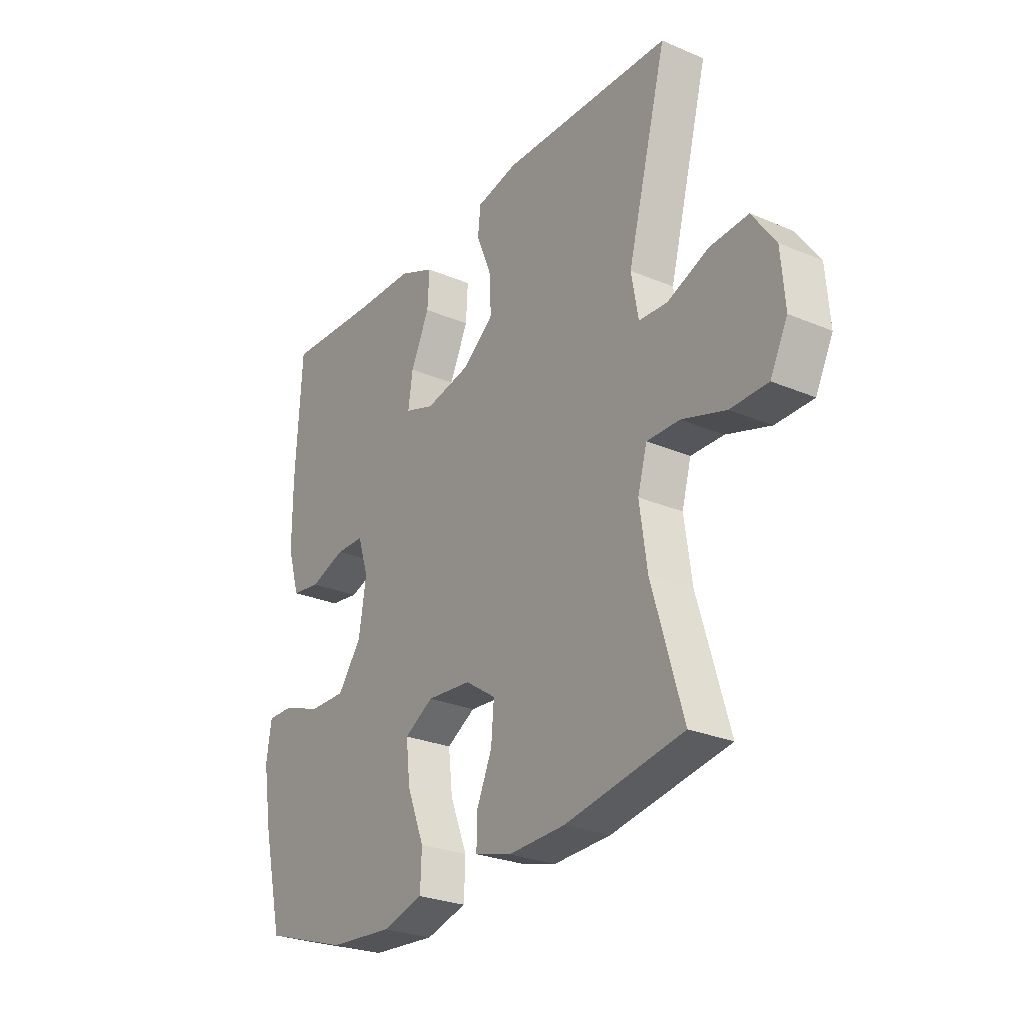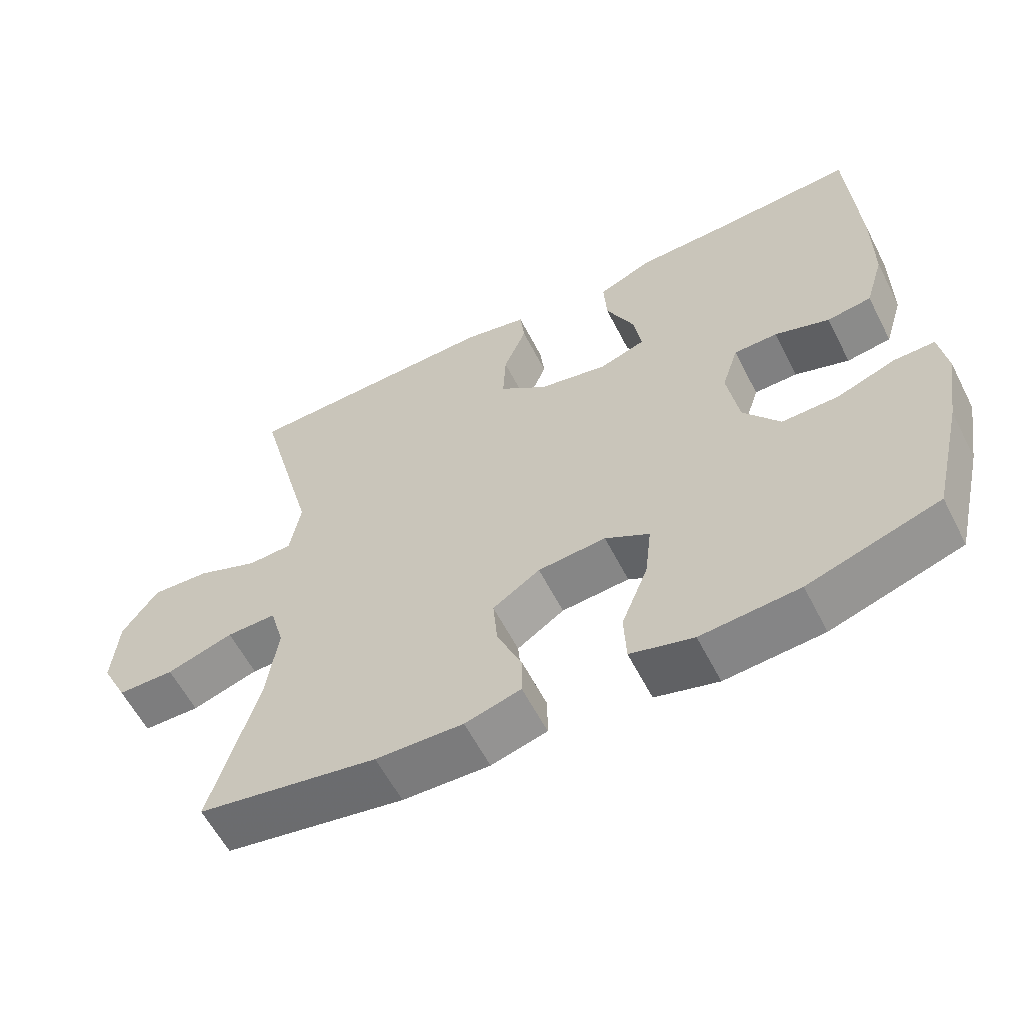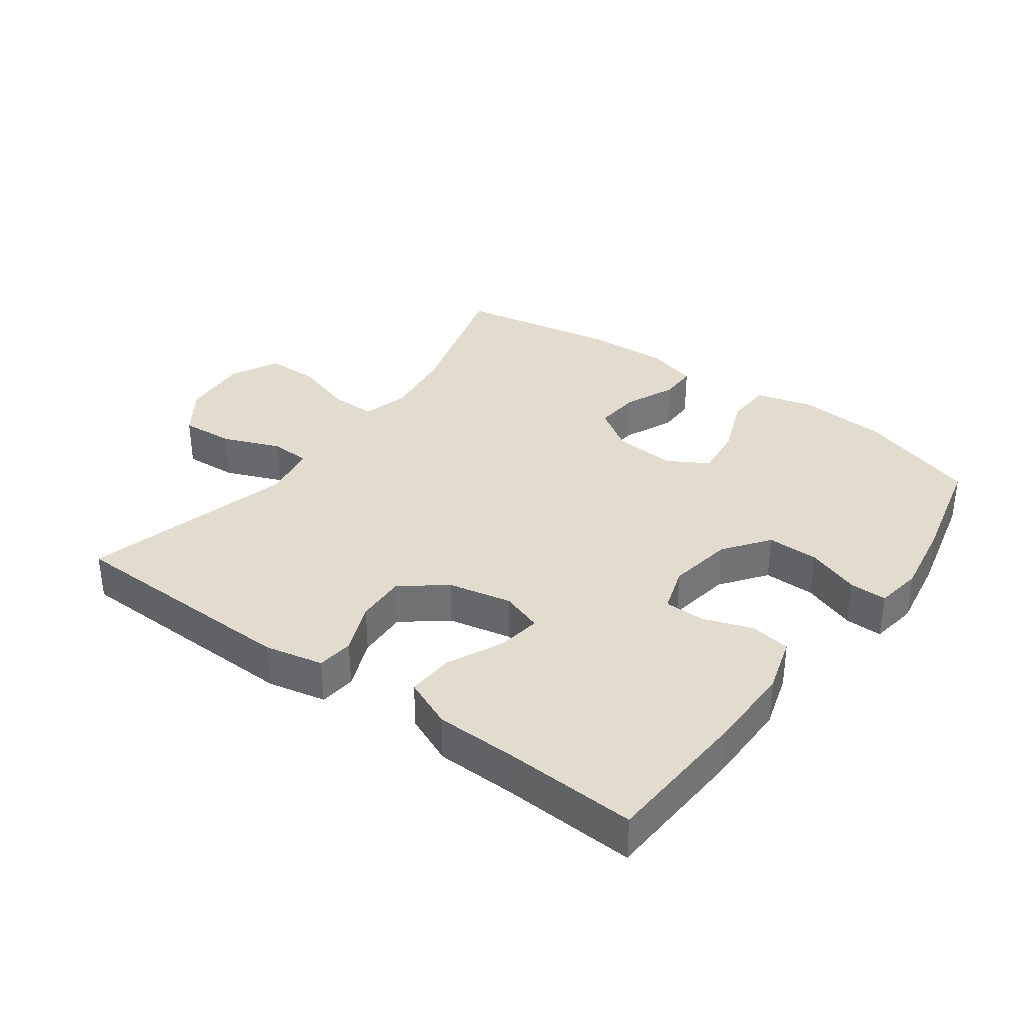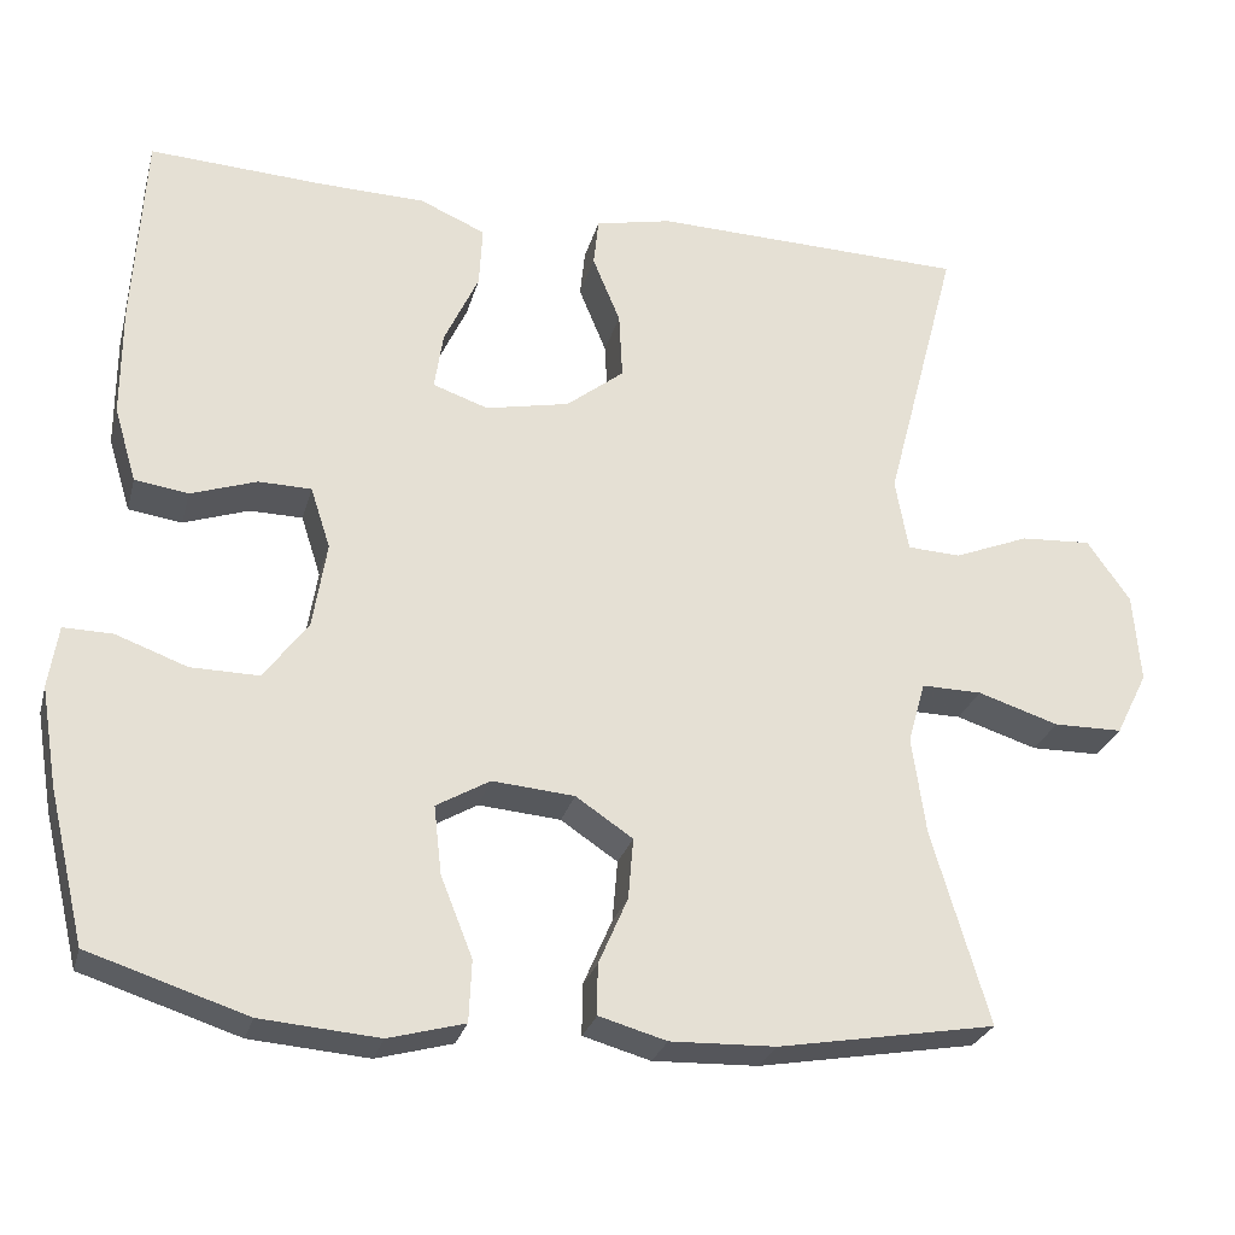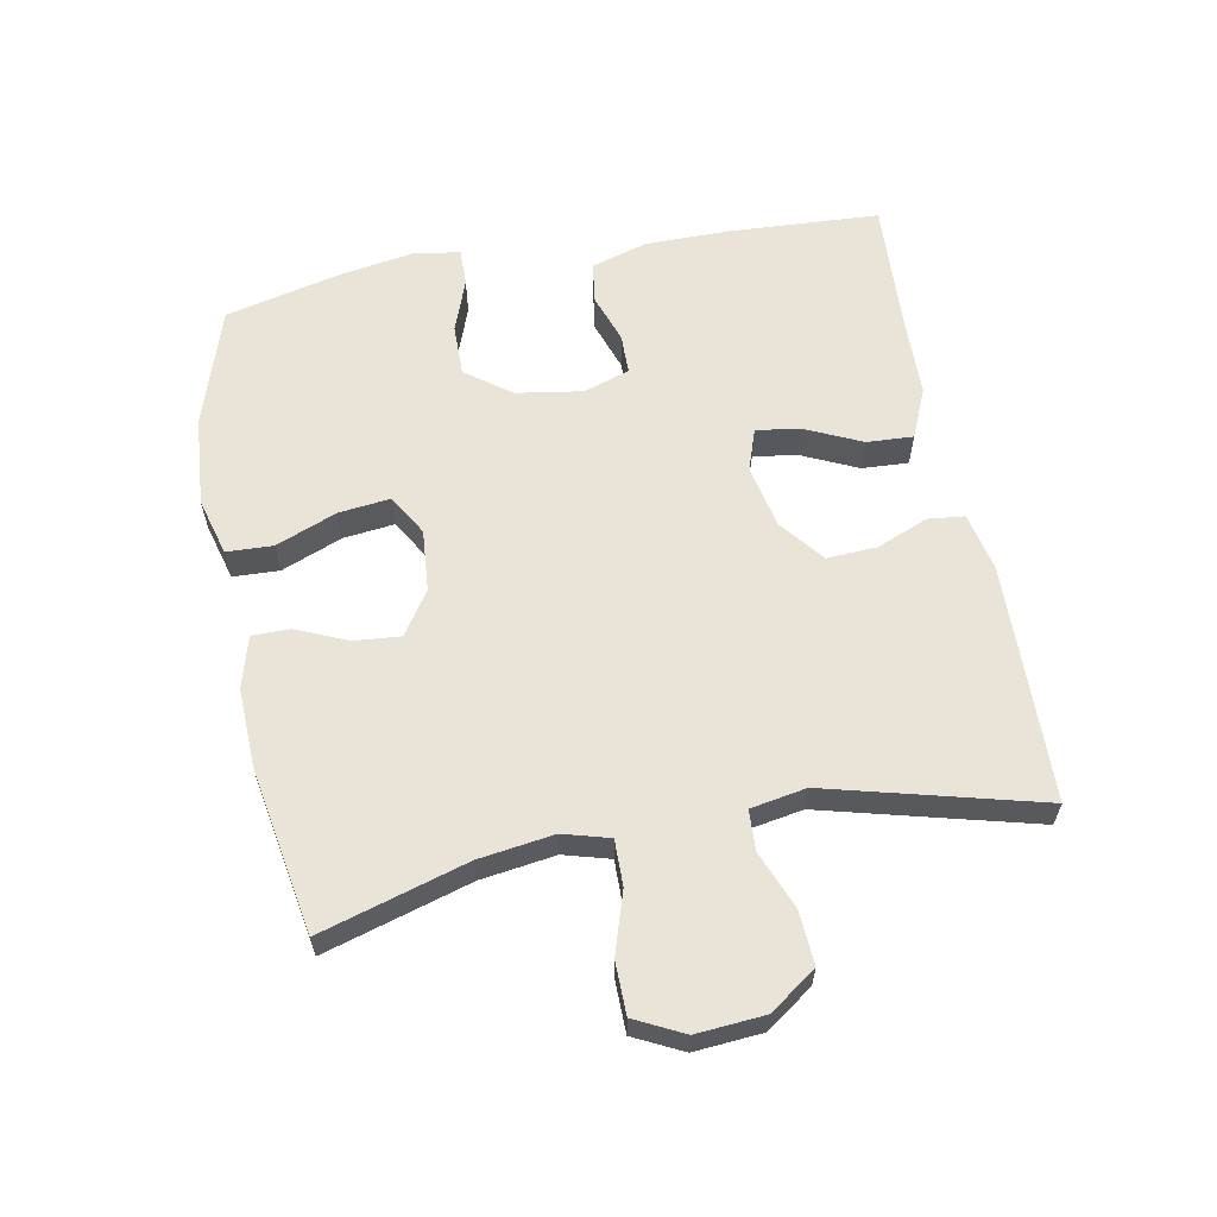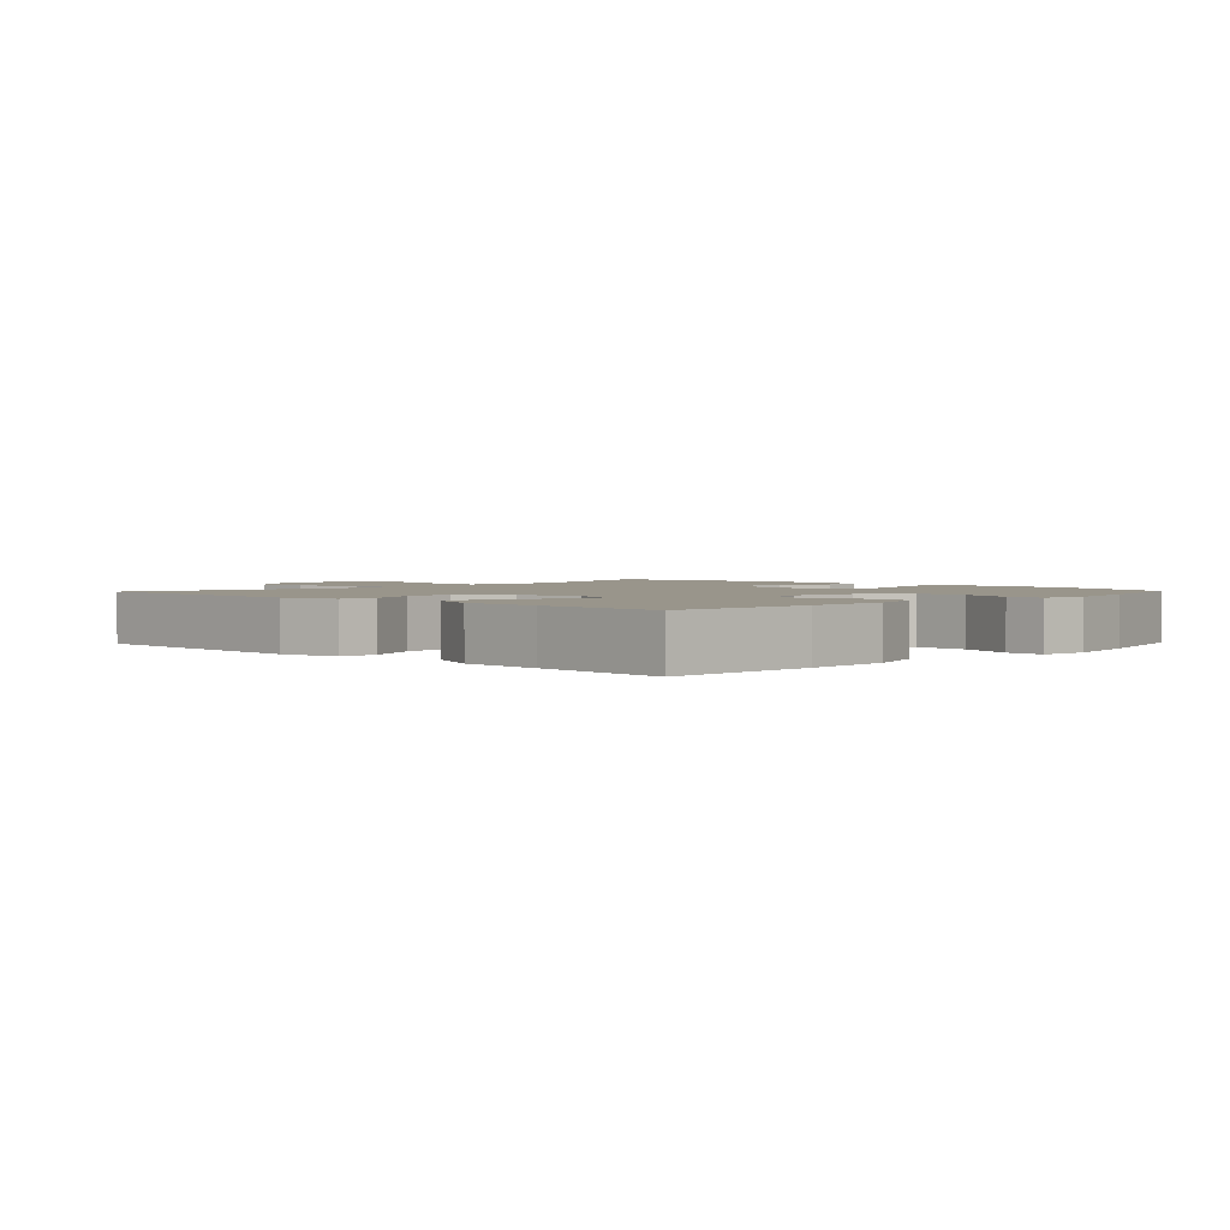
<metadata>
{"format":"obj","ext":"obj","renderer":"f3d","projection":"perspective","resolution":1024,"background":"white","views":[{"elev":-26.8,"azim":-123.6,"up":"+Z"},{"elev":-59.5,"azim":27.1,"up":"+Z"},{"elev":34.7,"azim":36.1,"up":"+Y"},{"elev":-26.8,"azim":165.6,"up":"+Z"},{"elev":60.9,"azim":-100.8,"up":"+Y"},{"elev":2.2,"azim":43.7,"up":"+Y"}]}
</metadata>
<code>
v 0.5 0.07 0.5
v 0.513 0.07 0.27
v 0.513 0.07 0.14
v 0.487 0.07 0.054
v 0.425 0.07 0.045
v 0.349 0.07 0.071
v 0.288 0.07 0.07
v 0.265 0.07 -0.001
v 0.281 0.07 -0.101
v 0.332 0.07 -0.17
v 0.411 0.07 -0.169
v 0.493 0.07 -0.139
v 0.55 0.07 -0.138
v 0.561 0.07 -0.21
v 0.542 0.07 -0.324
v 0.5 0.07 -0.5
v 0.317 0.07 -0.559
v 0.18 0.07 -0.57
v 0.092 0.07 -0.546
v 0.089 0.07 -0.475
v 0.126 0.07 -0.382
v 0.135 0.07 -0.303
v 0.073 0.07 -0.267
v -0.022 0.07 -0.275
v -0.088 0.07 -0.319
v -0.082 0.07 -0.39
v -0.048 0.07 -0.468
v -0.048 0.07 -0.526
v -0.126 0.07 -0.548
v -0.248 0.07 -0.544
v -0.5 0.07 -0.5
v -0.434 0.07 -0.276
v -0.418 0.07 -0.162
v -0.438 0.07 -0.091
v -0.508 0.07 -0.092
v -0.602 0.07 -0.122
v -0.682 0.07 -0.121
v -0.719 0.07 -0.047
v -0.711 0.07 0.057
v -0.661 0.07 0.128
v -0.579 0.07 0.123
v -0.492 0.07 0.088
v -0.43 0.07 0.091
v -0.415 0.07 0.176
v -0.5 0.07 0.5
v -0.135 0.07 0.51
v -0.046 0.07 0.491
v -0.04 0.07 0.435
v -0.072 0.07 0.357
v -0.076 0.07 0.28
v -0.009 0.07 0.227
v 0.088 0.07 0.207
v 0.152 0.07 0.229
v 0.142 0.07 0.296
v 0.102 0.07 0.382
v 0.098 0.07 0.453
v 0.174 0.07 0.486
v 0.297 0.07 0.489
v 0.5 0 0.5
v 0.513 0 0.27
v 0.513 0 0.14
v 0.487 0 0.054
v 0.425 0 0.045
v 0.349 0 0.071
v 0.288 0 0.07
v 0.265 0 -0.001
v 0.281 0 -0.101
v 0.332 0 -0.17
v 0.411 0 -0.169
v 0.493 0 -0.139
v 0.55 0 -0.138
v 0.561 0 -0.21
v 0.542 0 -0.324
v 0.5 0 -0.5
v 0.317 0 -0.559
v 0.18 0 -0.57
v 0.092 0 -0.546
v 0.089 0 -0.475
v 0.126 0 -0.382
v 0.135 0 -0.303
v 0.073 0 -0.267
v -0.022 0 -0.275
v -0.088 0 -0.319
v -0.082 0 -0.39
v -0.048 0 -0.468
v -0.048 0 -0.526
v -0.126 0 -0.548
v -0.248 0 -0.544
v -0.5 0 -0.5
v -0.434 0 -0.276
v -0.418 0 -0.162
v -0.438 0 -0.091
v -0.508 0 -0.092
v -0.602 0 -0.122
v -0.682 0 -0.121
v -0.719 0 -0.047
v -0.711 0 0.057
v -0.661 0 0.128
v -0.579 0 0.123
v -0.492 0 0.088
v -0.43 0 0.091
v -0.415 0 0.176
v -0.5 0 0.5
v -0.135 0 0.51
v -0.046 0 0.491
v -0.04 0 0.435
v -0.072 0 0.357
v -0.076 0 0.28
v -0.009 0 0.227
v 0.088 0 0.207
v 0.152 0 0.229
v 0.142 0 0.296
v 0.102 0 0.382
v 0.098 0 0.453
v 0.174 0 0.486
v 0.297 0 0.489
f 56 57 58
f 55 56 58
f 54 55 58
f 4 5 6
f 3 4 6
f 2 3 6
f 1 2 6
f 58 1 6
f 54 58 6
f 53 54 6
f 52 53 6 7
f 51 52 7 8
f 50 51 8 9
f 47 48 49
f 46 47 49
f 45 46 49
f 44 45 49
f 43 44 49 50
f 40 41 42
f 39 40 42
f 38 39 42
f 37 38 42
f 36 37 42
f 35 36 42
f 34 35 42 43
f 50 9 10
f 43 50 10
f 34 43 10
f 33 34 10
f 30 31 32
f 29 30 32
f 28 29 32
f 27 28 32
f 26 27 32
f 25 26 32 33
f 19 20 21
f 18 19 21
f 17 18 21
f 16 17 21
f 15 16 21
f 14 15 21
f 13 14 21
f 12 13 21
f 11 12 21
f 10 11 21 22
f 24 25 33
f 23 24 33 10
f 10 22 23
f 116 115 114
f 116 114 113
f 116 113 112
f 64 63 62
f 64 62 61
f 64 61 60
f 64 60 59
f 64 59 116
f 64 116 112
f 64 112 111
f 65 64 111 110
f 66 65 110 109
f 67 66 109 108
f 107 106 105
f 107 105 104
f 107 104 103
f 107 103 102
f 108 107 102 101
f 100 99 98
f 100 98 97
f 100 97 96
f 100 96 95
f 100 95 94
f 100 94 93
f 101 100 93 92
f 68 67 108
f 68 108 101
f 68 101 92
f 68 92 91
f 90 89 88
f 90 88 87
f 90 87 86
f 90 86 85
f 90 85 84
f 91 90 84 83
f 79 78 77
f 79 77 76
f 79 76 75
f 79 75 74
f 79 74 73
f 79 73 72
f 79 72 71
f 79 71 70
f 79 70 69
f 80 79 69 68
f 91 83 82
f 68 91 82 81
f 81 80 68
f 1 59 60 2
f 2 60 61 3
f 3 61 62 4
f 4 62 63 5
f 5 63 64 6
f 6 64 65 7
f 7 65 66 8
f 8 66 67 9
f 9 67 68 10
f 10 68 69 11
f 11 69 70 12
f 12 70 71 13
f 13 71 72 14
f 14 72 73 15
f 15 73 74 16
f 16 74 75 17
f 17 75 76 18
f 18 76 77 19
f 19 77 78 20
f 20 78 79 21
f 21 79 80 22
f 22 80 81 23
f 23 81 82 24
f 24 82 83 25
f 25 83 84 26
f 26 84 85 27
f 27 85 86 28
f 28 86 87 29
f 29 87 88 30
f 30 88 89 31
f 31 89 90 32
f 32 90 91 33
f 33 91 92 34
f 34 92 93 35
f 35 93 94 36
f 36 94 95 37
f 37 95 96 38
f 38 96 97 39
f 39 97 98 40
f 40 98 99 41
f 41 99 100 42
f 42 100 101 43
f 43 101 102 44
f 44 102 103 45
f 45 103 104 46
f 46 104 105 47
f 47 105 106 48
f 48 106 107 49
f 49 107 108 50
f 50 108 109 51
f 51 109 110 52
f 52 110 111 53
f 53 111 112 54
f 54 112 113 55
f 55 113 114 56
f 56 114 115 57
f 57 115 116 58
f 58 116 59 1

</code>
